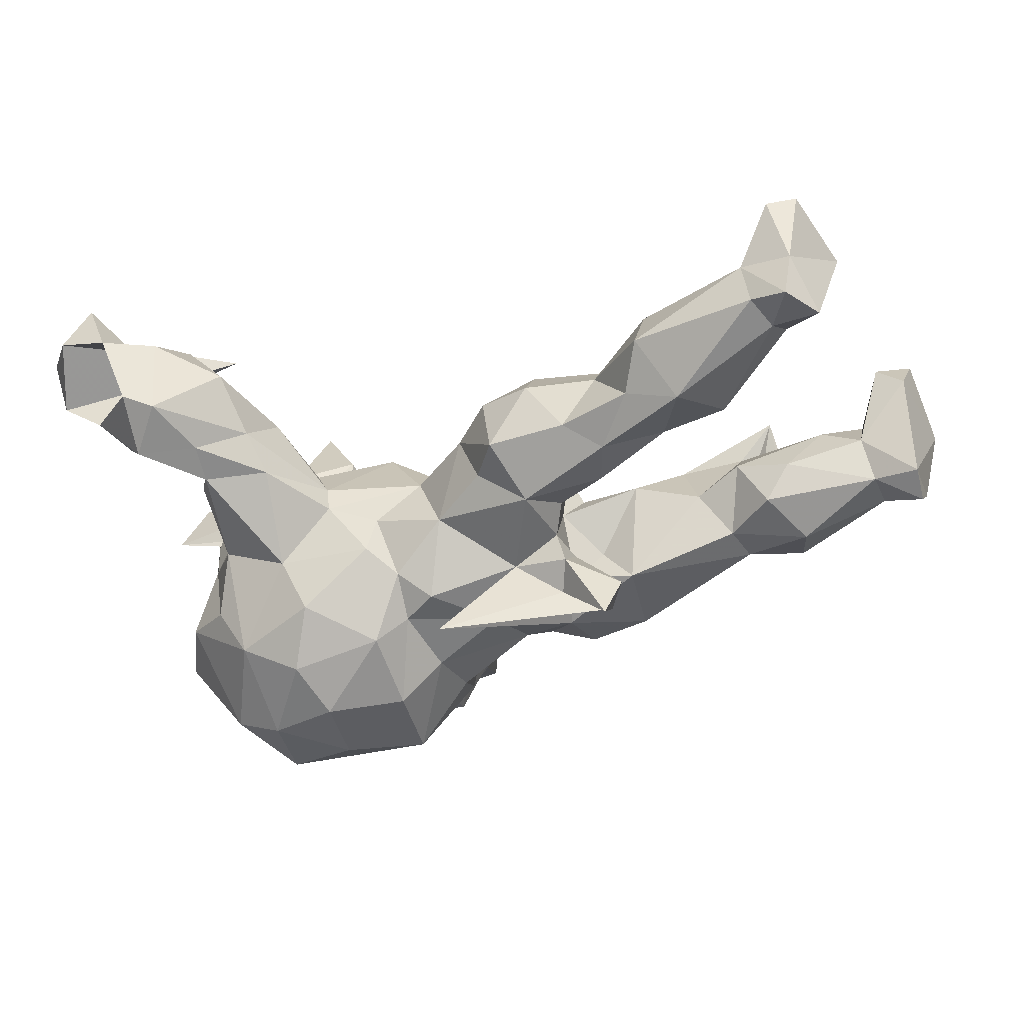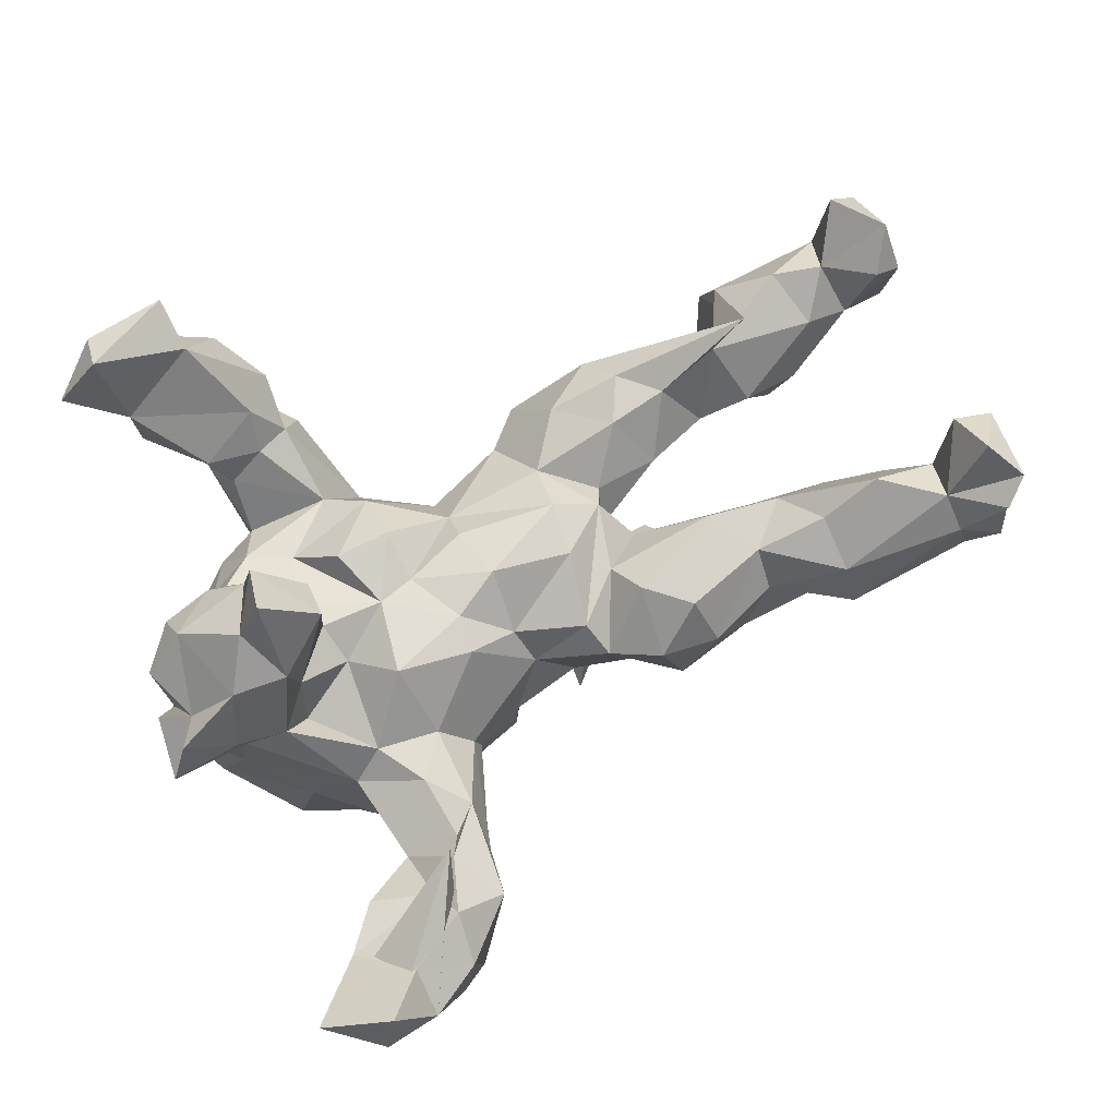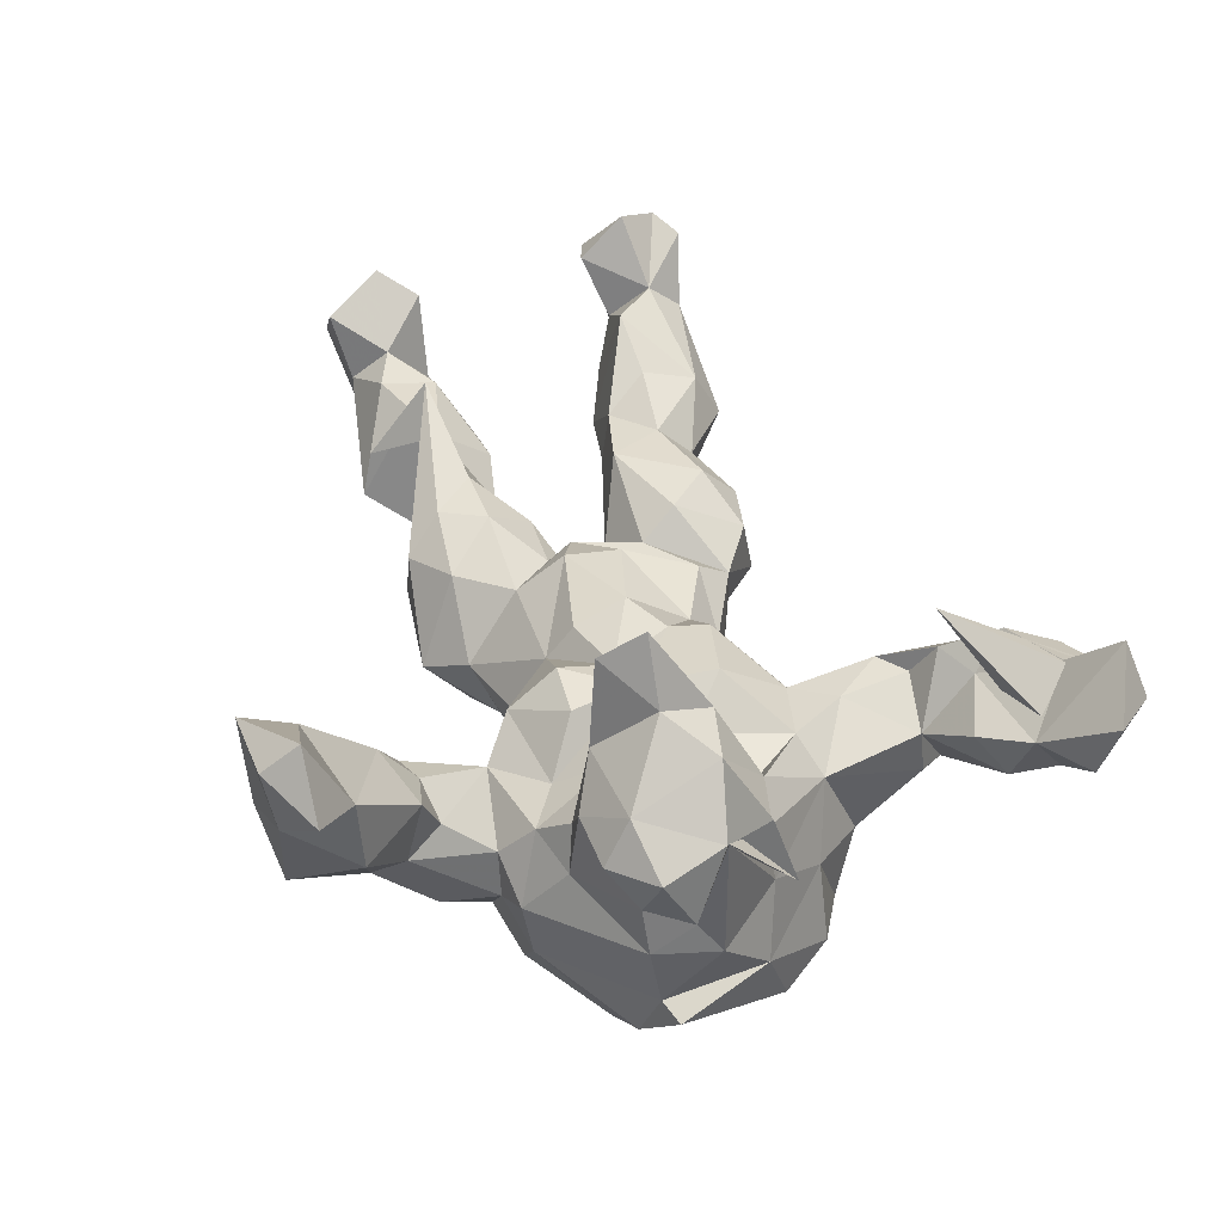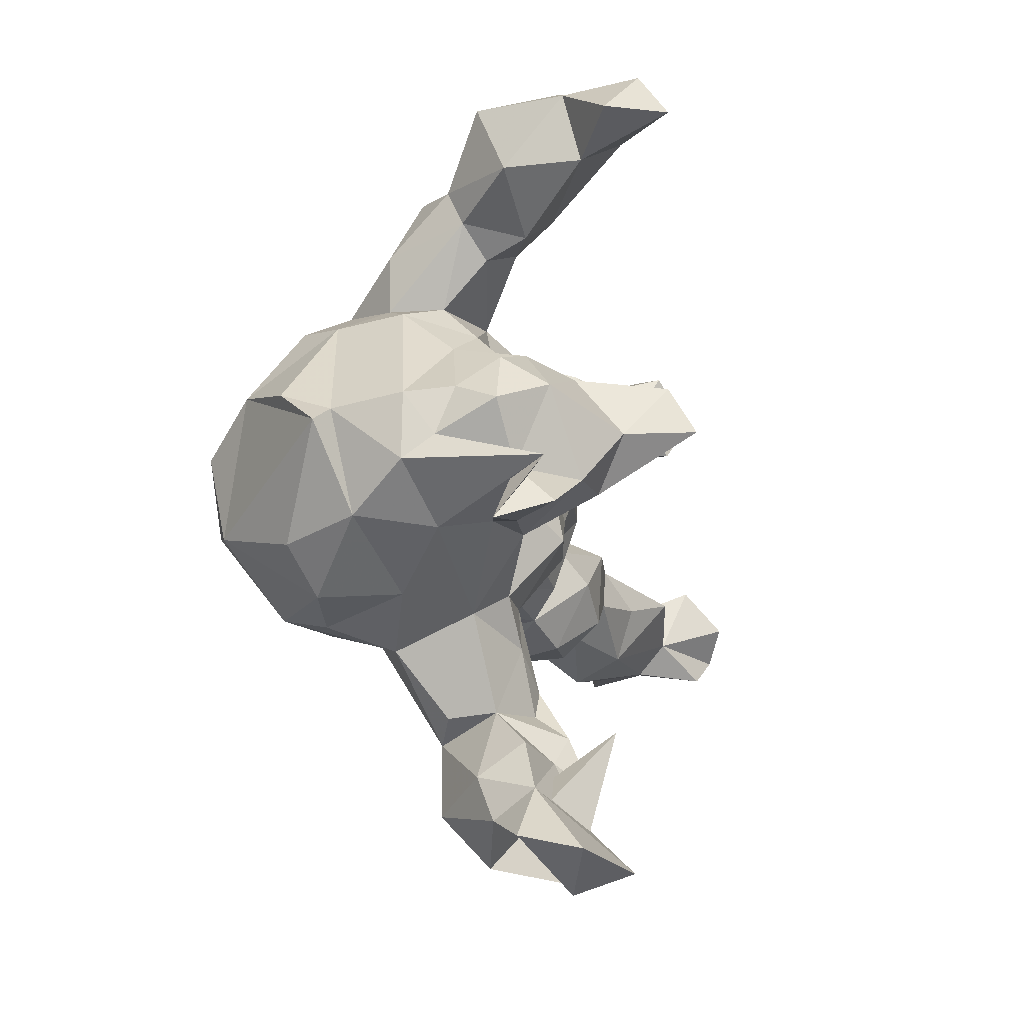
<metadata>
{"format":"obj","ext":"obj","renderer":"f3d","projection":"perspective","resolution":1024,"background":"white","views":[{"elev":-34.3,"azim":30.8,"up":"+Z"},{"elev":79.5,"azim":-26.0,"up":"+Z"},{"elev":41.1,"azim":-103.8,"up":"+Z"},{"elev":-5.3,"azim":-77.9,"up":"+Y"}]}
</metadata>
<code>
v -0.4594 -0.619 0.2021
v -0.4297 -0.5893 0.2862
v -0.3727 -0.6092 0.179
v -0.2458 -0.391 0.2287
v -0.3711 -0.5329 0.2114
v -0.5135 -0.5328 0.1327
v -0.2898 -0.5644 0.1682
v -0.3247 -0.5918 0.05225
v -0.4427 -0.5164 0.08294
v -0.2775 -0.5661 0.02963
v -0.5392 -0.5483 0.2314
v -0.3428 -0.5156 -0.0175
v -0.3003 -0.4371 0.1443
v -0.2769 -0.4826 0.2
v -0.2013 -0.4845 0.1187
v -0.4536 -0.468 0.1462
v -0.2576 -0.4656 -0.00445
v -0.4139 -0.4547 0.0524
v -0.3967 -0.4033 0.1201
v -0.2735 -0.4116 -0.0339
v -0.2472 -0.4004 0.1563
v -0.315 -0.3609 0.05913
v -0.1781 -0.364 -0.02377
v -0.2288 -0.3682 0.101
v -0.1913 -0.4105 0.03642
v -0.2371 -0.2653 0.08194
v -0.3127 -0.3704 -0.01522
v -0.1854 -0.3318 0.09865
v 0.803 -0.2826 0.1009
v 0.8158 -0.2613 0.2373
v 0.775 -0.2955 0.2176
v 0.7152 -0.2825 0.1152
v 0.5242 -0.3011 0.02756
v 0.7991 -0.3062 0.009627
v 0.2914 -0.2625 0.04541
v 0.7108 -0.2283 0.1609
v 0.1975 -0.249 0.05228
v -0.3375 -0.2137 0.02951
v 0.3561 -0.2499 -0.05045
v 0.7336 -0.2944 0.02989
v -0.1293 -0.2396 -0.04537
v 0.4055 -0.2223 0.0446
v -0.3262 -0.2695 -0.09356
v 0.2278 -0.2746 -0.05927
v 0.4093 -0.1661 0.09691
v -0.3102 -0.2214 -0.2748
v -0.185 -0.2017 0.0658
v 0.7465 -0.1832 0.0405
v -0.2093 -0.2595 -0.1468
v -0.1385 -0.2347 0.000553
v 0.4778 -0.2508 -0.03158
v 0.4044 -0.1982 -0.08207
v 0.8232 -0.2275 0.01172
v -0.3617 -0.2336 -0.1914
v -0.04645 -0.2069 -0.08108
v 0.2752 -0.202 0.1112
v 0.7443 -0.2371 0.01078
v 0.1707 -0.2197 -0.06906
v -0.1683 -0.2397 -0.2395
v 0.1227 -0.2044 0.02766
v -0.05736 -0.2206 -0.1439
v 0.7808 -0.1984 0.2614
v 0.2104 -0.1397 0.1043
v 0.07008 -0.1842 -0.1061
v -0.4143 -0.1881 -0.0603
v 0.6176 -0.1566 0.1787
v 0.7276 -0.1645 0.1048
v 0.8325 -0.1417 0.1808
v -0.2838 -0.1852 0.07166
v 0.5643 -0.2332 -0.06159
v -0.4816 -0.08854 0.1256
v 0.1059 -0.1514 0.06553
v 0.7697 -0.1263 0.1976
v 0.0104 -0.1574 0.004213
v 0.4779 -0.102 0.08839
v 0.1835 -0.08416 0.06203
v -0.3656 -0.08909 0.06071
v -0.003649 -0.1085 0.06017
v 0.2473 -0.1871 -0.1273
v -0.4011 -0.1026 -0.3418
v -0.4906 -0.09675 0.01196
v -0.07982 -0.146 -0.2868
v 0.3579 -0.1189 -0.08209
v 0.5229 -0.17 0.1299
v -0.553 -0.06802 0.1955
v 0.6635 -0.1316 0.05001
v -0.02327 -0.17 -0.1799
v -0.45 -0.1936 -0.1797
v 0.6082 -0.1451 -0.04734
v -0.08095 -0.1158 0.1156
v -0.07361 -0.05522 0.1179
v -0.4688 -0.08777 0.08782
v 0.5744 -0.09972 0.004203
v -0.4012 -0.103 0.1186
v -0.2044 -0.1021 -0.3719
v -0.5257 -0.01649 0.1327
v 0.4867 -0.1276 -0.03662
v -0.2201 -0.1853 -0.3225
v 0.1634 -0.07842 -0.1763
v -0.3216 -0.0957 -0.374
v -0.3465 -0.04552 0.1394
v -0.569 -0.004576 0.183
v -0.5042 -0.1194 -0.2096
v -0.3596 -0.04166 0.2229
v 0.3585 -0.08103 0.1032
v -0.2012 -0.09611 0.1401
v -0.5689 -0.005317 -0.02239
v -0.5925 -0.09384 0.1155
v 0.4436 -0.08294 0.02905
v 0.2133 0.02183 0.06095
v 0.02303 -0.1314 -0.221
v -0.2673 -0.03801 0.08967
v 0.2658 -0.09455 -0.08628
v -0.4473 -0.02934 0.2145
v 0.2617 -0.07755 -0.1922
v -0.5345 -0.08157 -0.1026
v -0.35 0.04843 0.3676
v 0.08604 -0.01746 -0.228
v -0.03755 -0.1127 -0.2378
v 0.2496 -0.04028 0.007952
v -0.1777 0.02162 0.1132
v 0.2398 -0.04707 -0.2365
v 0.1318 -0.03732 0.09965
v 0.3352 -0.07574 -0.3206
v -0.5734 0.05385 -0.1514
v 0.3506 -0.04051 -0.2477
v -0.2689 0.01776 0.2617
v 0.2365 -0.06084 -0.1242
v 0.2138 0.004046 -0.03803
v 0.1428 0.04752 0.0967
v -0.09961 -0.02722 -0.3443
v 0.3049 0.009823 -0.2602
v -0.5542 0.02994 0.02276
v -0.1183 0.03626 0.1028
v 0.2445 -0.008607 -0.1429
v 0.005643 -0.01236 0.1167
v -0.4883 0.1054 0.1754
v -0.2783 0.02606 0.121
v -0.03544 -0.003852 -0.2734
v 0.07943 -0.192 -0.3365
v -0.3958 0.04277 0.2668
v -0.2085 0.1194 0.1141
v 0.3351 0.05794 0.01138
v -0.1413 0.1045 -0.3585
v 0.2299 0.05458 0.01527
v -0.3372 0.1154 0.3241
v -0.36 0.1293 0.188
v -0.2682 0.07427 0.2345
v -0.01539 0.0711 0.09352
v 0.2144 0.044 -0.1491
v -0.2372 0.008599 -0.3882
v 0.256 0.07566 -0.09591
v 0.1494 0.122 0.0372
v -0.3155 0.08876 0.1033
v -0.5604 0.07958 0.1131
v 0.5247 0.08474 0.007639
v 0.6175 0.0914 -0.0173
v -0.421 0.1585 0.126
v -0.5026 0.1448 0.1066
v 0.3117 0.07651 -0.1577
v 0.4418 0.09444 -0.02313
v -0.5342 0.1004 0.04805
v -0.01713 0.1132 0.04229
v 0.1709 0.105 -0.1973
v -0.12 0.1197 0.1172
v -0.4205 0.1722 0.01755
v 0.6653 0.1457 0.06335
v 0.5744 0.09167 -0.07826
v 0.07832 0.1075 -0.1927
v -0.3452 0.2015 0.03626
v -0.2761 0.1632 0.04732
v -0.5135 0.09734 -0.2183
v 0.604 0.1827 -0.1144
v 0.4858 0.1324 -0.09528
v -0.5489 0.09235 -0.02543
v -0.0537 0.1098 -0.2527
v -0.3918 0.1608 0.08443
v 0.7374 0.1462 0.02407
v -0.5393 0.07247 -0.1349
v 0.7789 0.1477 0.1614
v 0.2947 0.1331 0.06795
v 0.3906 0.1445 0.0743
v 0.7474 0.1682 -0.0499
v -0.02611 0.1609 -0.05073
v -0.4158 0.1079 -0.3028
v 0.4966 0.1703 0.08167
v -0.363 0.02237 -0.3776
v -0.0317 0.1393 -0.1458
v 0.7184 0.2145 0.09957
v 0.3346 0.2058 0.05937
v 0.2173 0.2079 0.0276
v -0.1285 0.1948 0.06015
v 0.8263 0.1645 -0.06041
v 0.1009 0.1618 -0.1639
v 0.8151 0.2089 -0.09252
v 0.2754 0.1935 -0.1799
v -0.1324 0.2406 -0.09947
v 0.1074 0.2064 -0.06018
v -0.3784 0.2159 -0.1727
v 0.8262 0.1511 0.124
v 0.5571 0.2759 0.0204
v -0.2292 0.2166 -0.2797
v -0.09026 0.1951 -0.2078
v 0.7736 0.299 0.1469
v -0.3896 0.2333 -0.06763
v -0.32 0.2507 -0.02202
v 0.8222 0.21 0.1933
v -0.3211 0.2185 -0.2428
v 0.5541 0.1797 0.1481
v 0.4882 0.1971 -0.1043
v 0.302 0.2606 0.004125
v 0.168 0.1977 -0.1835
v -0.1709 0.2361 -0.1801
v -0.1895 0.2378 0.01504
v 0.8061 0.2613 -0.05178
v -0.2616 0.2513 -0.1856
v 0.7375 0.2731 0.04512
v 0.6411 0.2387 0.09509
v 0.7342 0.2436 -0.04711
v 0.3129 0.2645 -0.07016
v 0.5638 0.2643 -0.08899
v 0.2984 0.2408 -0.1309
v 0.1693 0.2682 -0.1057
v 0.8237 0.2999 0.09094
v 0.5414 0.293 -0.04879
v -0.2498 0.3429 0.07603
v -0.3256 0.2486 -0.1058
v -0.3387 0.3788 0.01158
v -0.3333 0.3528 0.1079
v -0.3099 0.3254 0.04227
v -0.2037 0.3388 -0.1516
v -0.4129 0.443 0.09139
v -0.1716 0.3903 -0.02174
v -0.1969 0.3629 0.06307
v -0.3134 0.3345 -0.1093
v -0.2351 0.3954 0.1289
v -0.1874 0.4498 0.09463
v -0.2638 0.4254 -0.06965
v -0.2837 0.5008 0.2456
v -0.2088 0.4365 -0.0127
v -0.4934 0.5055 0.2566
v -0.3231 0.4292 -0.01546
v -0.4103 0.449 0.2071
v -0.2365 0.5216 0.1702
v -0.2608 0.5546 0.0493
v -0.4192 0.5108 0.3384
v -0.4134 0.5664 0.2935
v -0.4038 0.5494 0.1786
v -0.323 0.5734 0.1551
v -0.286 0.5807 0.2778
v -0.3594 0.5457 0.03828
v 0.5219 -0.2589 0.1038
f 104 94 101
f 77 101 94
f 127 104 101
f 114 94 104
f 137 96 114
f 85 114 96
f 141 137 114
f 155 96 137
f 147 148 154
f 138 154 148
f 177 147 154
f 146 148 147
f 177 158 147
f 137 147 158
f 166 158 177
f 138 127 101
f 117 104 127
f 148 127 138
f 146 127 148
f 141 114 104
f 117 141 104
f 121 154 138
f 147 137 141
f 146 147 141
f 159 137 158
f 159 155 137
f 162 155 159
f 158 162 159
f 133 155 162
f 239 236 237
f 234 237 236
f 244 239 237
f 243 236 239
f 236 243 229
f 232 229 243
f 226 236 229
f 245 244 237
f 249 239 244
f 248 232 243
f 241 248 243
f 251 232 248
f 246 241 243
f 247 248 241
f 245 249 244
f 250 239 249
f 251 249 245
f 242 232 251
f 249 251 248
f 250 249 248
f 146 117 127
f 89 70 97
f 52 97 70
f 93 89 97
f 57 70 89
f 51 52 70
f 83 97 52
f 33 51 70
f 39 52 51
f 89 48 57
f 53 57 48
f 86 48 89
f 40 70 57
f 41 23 49
f 20 49 23
f 61 41 49
f 50 23 41
f 55 41 61
f 87 55 61
f 74 41 55
f 59 61 49
f 42 39 51
f 79 52 39
f 40 33 70
f 42 51 33
f 32 33 40
f 34 40 57
f 34 57 53
f 68 53 48
f 29 34 53
f 32 34 29
f 68 29 53
f 32 40 34
f 43 49 20
f 17 20 23
f 27 43 20
f 46 49 43
f 22 27 20
f 38 43 27
f 216 202 208
f 185 208 202
f 199 216 208
f 213 202 216
f 202 203 144
f 176 144 203
f 187 202 144
f 213 203 202
f 212 196 164
f 160 164 196
f 194 212 164
f 223 196 212
f 188 169 176
f 139 176 169
f 203 188 176
f 194 169 188
f 144 176 139
f 118 139 169
f 169 194 164
f 223 212 194
f 118 169 164
f 164 160 150
f 152 150 160
f 140 164 150
f 143 152 160
f 129 150 152
f 210 160 196
f 222 210 196
f 174 160 210
f 172 185 125
f 80 125 185
f 179 172 125
f 199 185 172
f 187 185 202
f 199 208 185
f 131 119 82
f 87 82 119
f 95 131 82
f 139 119 131
f 139 118 119
f 111 119 118
f 87 119 111
f 99 111 118
f 122 124 115
f 126 115 124
f 99 122 115
f 132 124 122
f 132 126 124
f 135 115 126
f 61 82 87
f 64 87 111
f 88 80 46
f 100 46 80
f 54 88 46
f 103 80 88
f 43 54 46
f 65 88 54
f 98 59 46
f 49 46 59
f 100 98 46
f 82 59 98
f 95 82 98
f 61 59 82
f 144 151 187
f 100 187 151
f 95 151 144
f 95 100 151
f 80 187 100
f 131 95 144
f 185 187 80
f 98 100 95
f 139 131 144
f 135 126 132
f 140 132 122
f 201 186 218
f 167 218 186
f 225 201 218
f 209 186 201
f 217 218 189
f 167 189 218
f 204 217 189
f 225 218 217
f 18 16 19
f 13 19 16
f 22 18 19
f 9 16 18
f 182 186 209
f 225 209 201
f 161 186 182
f 190 182 209
f 211 190 209
f 220 211 209
f 191 190 211
f 190 191 181
f 153 181 191
f 182 190 181
f 223 191 211
f 198 191 223
f 220 223 211
f 198 153 191
f 163 153 198
f 194 198 223
f 197 192 184
f 163 184 192
f 203 197 184
f 214 192 197
f 234 214 197
f 171 192 214
f 206 205 170
f 166 170 205
f 214 206 170
f 227 205 206
f 228 227 206
f 199 205 227
f 177 170 166
f 175 166 205
f 217 224 215
f 193 215 224
f 219 217 215
f 204 224 217
f 219 225 217
f 210 209 225
f 233 234 197
f 226 214 234
f 231 233 197
f 240 234 233
f 230 228 206
f 235 227 228
f 214 230 206
f 229 228 230
f 242 235 228
f 216 227 235
f 240 233 238
f 231 238 233
f 242 240 238
f 232 242 228
f 238 235 242
f 231 235 238
f 8 3 4
f 1 4 3
f 9 8 4
f 7 3 8
f 10 7 8
f 5 3 7
f 2 1 3
f 6 4 1
f 11 6 1
f 9 4 6
f 14 7 15
f 10 15 7
f 21 14 15
f 5 7 14
f 13 16 5
f 2 5 16
f 14 13 5
f 16 9 6
f 11 16 6
f 28 21 15
f 13 14 21
f 22 13 21
f 22 19 13
f 28 24 21
f 22 21 24
f 26 24 28
f 26 22 24
f 205 179 175
f 107 175 179
f 199 179 205
f 162 166 175
f 165 163 192
f 198 184 163
f 188 184 198
f 130 153 163
f 145 181 153
f 182 181 143
f 145 143 181
f 161 182 143
f 156 186 161
f 174 156 161
f 167 186 156
f 157 167 156
f 178 167 157
f 183 178 157
f 189 167 178
f 180 189 178
f 178 200 180
f 207 180 200
f 193 200 178
f 175 107 133
f 102 133 107
f 162 175 133
f 153 130 110
f 123 110 130
f 145 153 110
f 129 145 110
f 129 143 145
f 160 161 143
f 107 116 81
f 65 81 116
f 102 107 81
f 179 116 107
f 92 102 81
f 110 123 72
f 78 72 123
f 76 110 72
f 60 76 72
f 120 110 76
f 74 60 72
f 63 76 60
f 105 120 76
f 129 110 120
f 160 174 161
f 168 156 174
f 157 156 168
f 173 168 174
f 168 183 157
f 193 178 183
f 224 200 193
f 152 143 129
f 125 116 179
f 113 129 120
f 38 81 65
f 88 65 116
f 103 88 116
f 120 109 83
f 97 83 109
f 113 120 83
f 105 109 120
f 79 113 83
f 93 97 109
f 109 75 93
f 66 93 75
f 105 75 109
f 86 89 93
f 66 86 93
f 64 74 55
f 50 41 74
f 87 64 55
f 60 74 64
f 58 60 64
f 44 60 58
f 79 58 64
f 67 48 86
f 68 48 67
f 66 67 86
f 73 68 67
f 30 29 68
f 38 65 43
f 54 43 65
f 22 38 27
f 128 129 113
f 79 128 113
f 150 129 128
f 222 196 223
f 220 210 222
f 223 220 222
f 209 210 220
f 221 173 210
f 174 210 173
f 225 221 210
f 219 173 221
f 146 141 117
f 246 243 239
f 246 239 250
f 247 250 248
f 246 250 247
f 246 247 241
f 173 219 183
f 195 183 219
f 168 173 183
f 193 183 195
f 215 195 219
f 215 193 195
f 198 194 188
f 199 172 179
f 103 116 125
f 80 103 125
f 135 150 128
f 115 135 128
f 140 150 135
f 44 58 79
f 99 79 64
f 39 44 79
f 79 83 52
f 25 23 50
f 37 60 44
f 35 37 44
f 63 60 37
f 39 35 44
f 56 37 35
f 42 35 39
f 45 35 42
f 252 45 42
f 33 252 42
f 84 45 252
f 32 252 33
f 17 23 25
f 28 25 50
f 36 252 32
f 31 32 29
f 12 20 17
f 20 12 18
f 9 18 12
f 22 20 18
f 8 9 12
f 10 12 17
f 10 17 25
f 15 10 25
f 12 10 8
f 199 227 216
f 231 213 216
f 235 231 216
f 197 213 231
f 213 197 203
f 184 188 203
f 225 219 221
f 36 32 31
f 30 31 29
f 36 31 30
f 84 252 66
f 36 66 252
f 75 84 66
f 36 73 67
f 62 68 73
f 62 30 68
f 73 36 62
f 30 62 36
f 66 36 67
f 105 63 56
f 37 56 63
f 45 105 56
f 76 63 105
f 90 47 50
f 28 50 47
f 74 90 50
f 106 47 90
f 106 69 47
f 26 47 69
f 112 69 106
f 91 106 90
f 112 77 69
f 94 69 77
f 101 77 112
f 94 38 69
f 26 69 38
f 92 38 94
f 71 92 94
f 81 38 92
f 136 78 123
f 74 72 78
f 130 136 123
f 91 78 136
f 134 91 136
f 90 78 91
f 121 106 91
f 74 78 90
f 121 112 106
f 138 101 112
f 108 102 92
f 71 108 92
f 96 102 108
f 149 136 130
f 149 134 136
f 121 91 134
f 165 121 134
f 163 134 149
f 121 138 112
f 96 133 102
f 163 149 130
f 25 28 15
f 207 200 224
f 140 118 164
f 99 118 140
f 122 99 140
f 132 140 135
f 64 111 99
f 99 115 128
f 79 99 128
f 45 75 105
f 84 75 45
f 163 165 134
f 142 121 165
f 71 114 85
f 108 85 96
f 155 133 96
f 171 121 142
f 192 142 165
f 170 177 154
f 166 162 158
f 207 204 189
f 180 207 189
f 224 204 207
f 229 230 226
f 214 226 230
f 234 236 226
f 240 237 234
f 228 229 232
f 240 245 237
f 242 251 245
f 35 45 56
f 22 26 38
f 28 47 26
f 5 2 3
f 11 1 2
f 240 242 245
f 171 214 170
f 154 171 170
f 142 192 171
f 121 171 154
f 16 11 2
f 85 108 71
f 114 71 94

</code>
